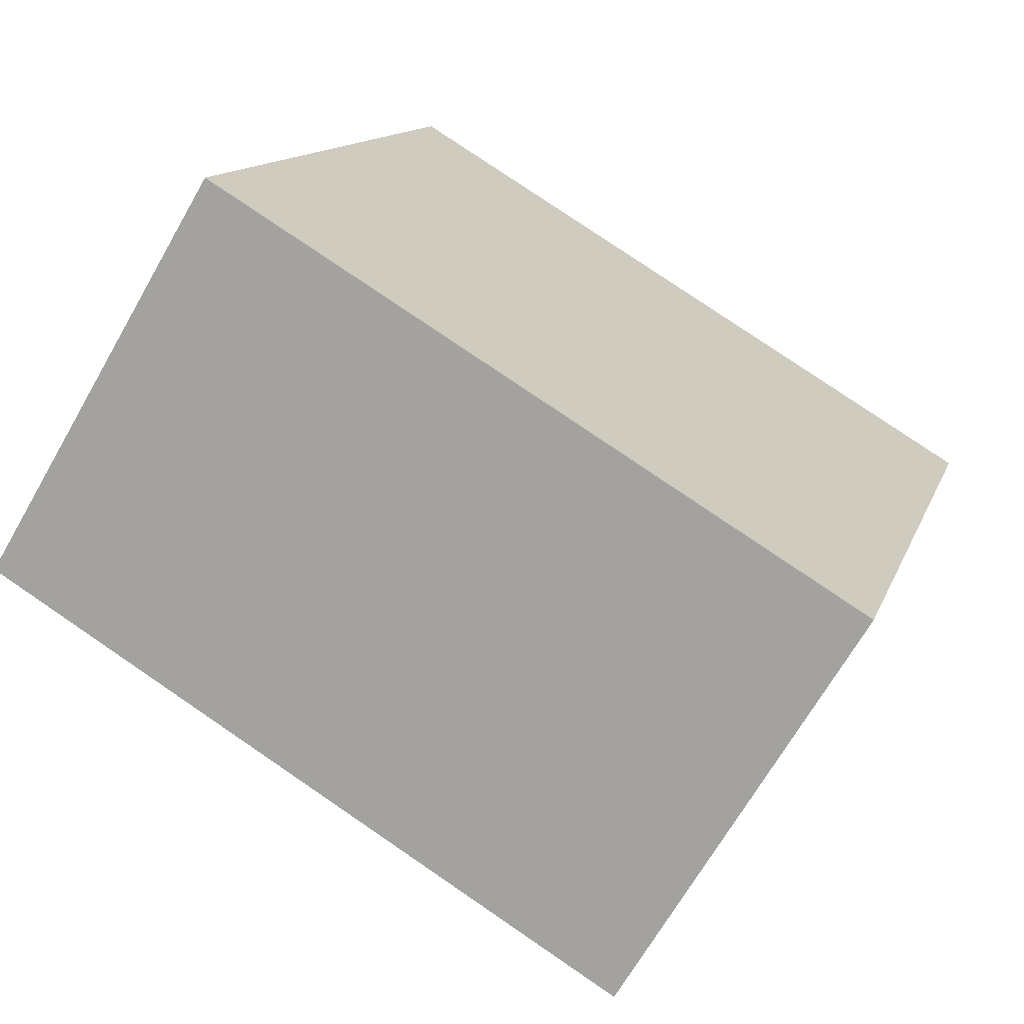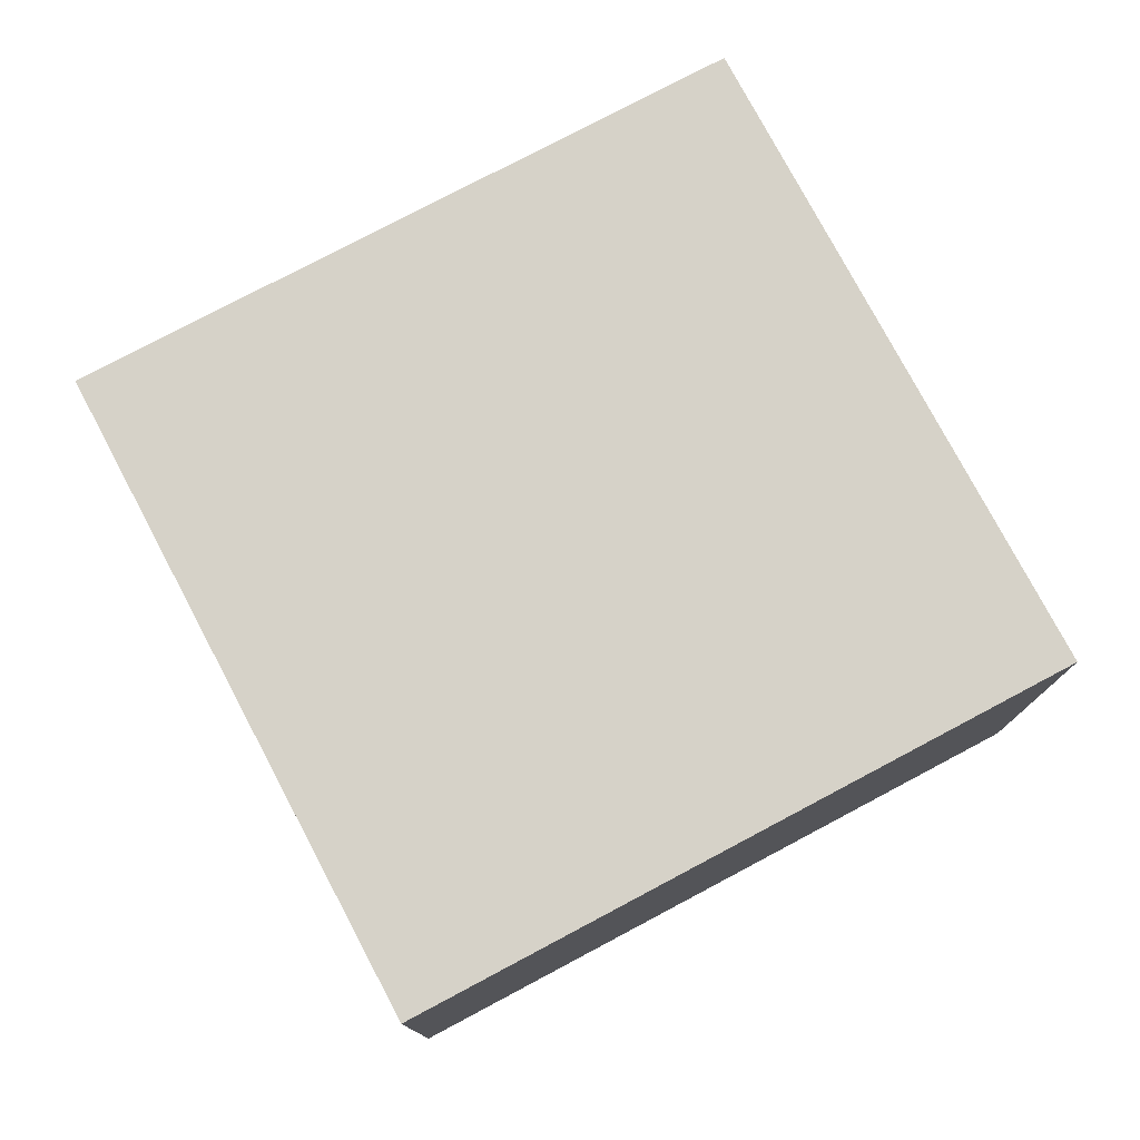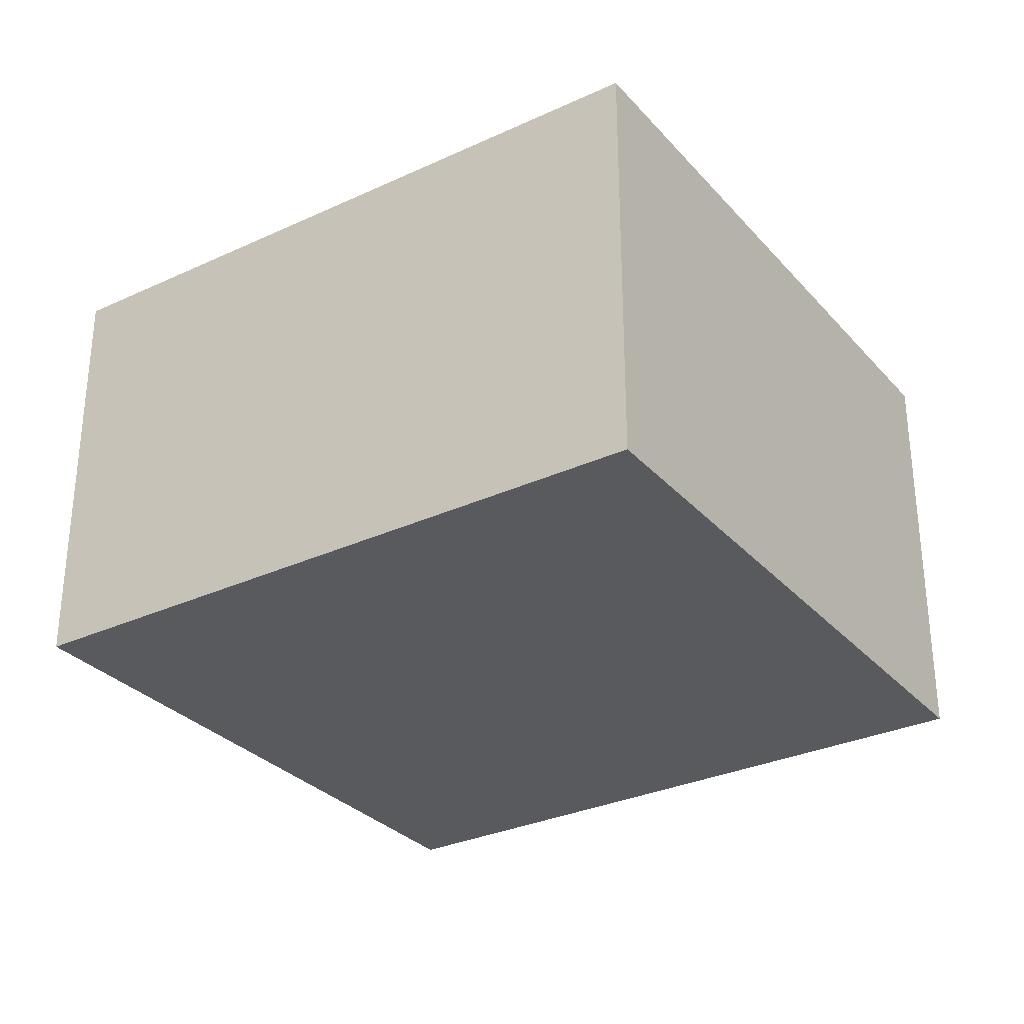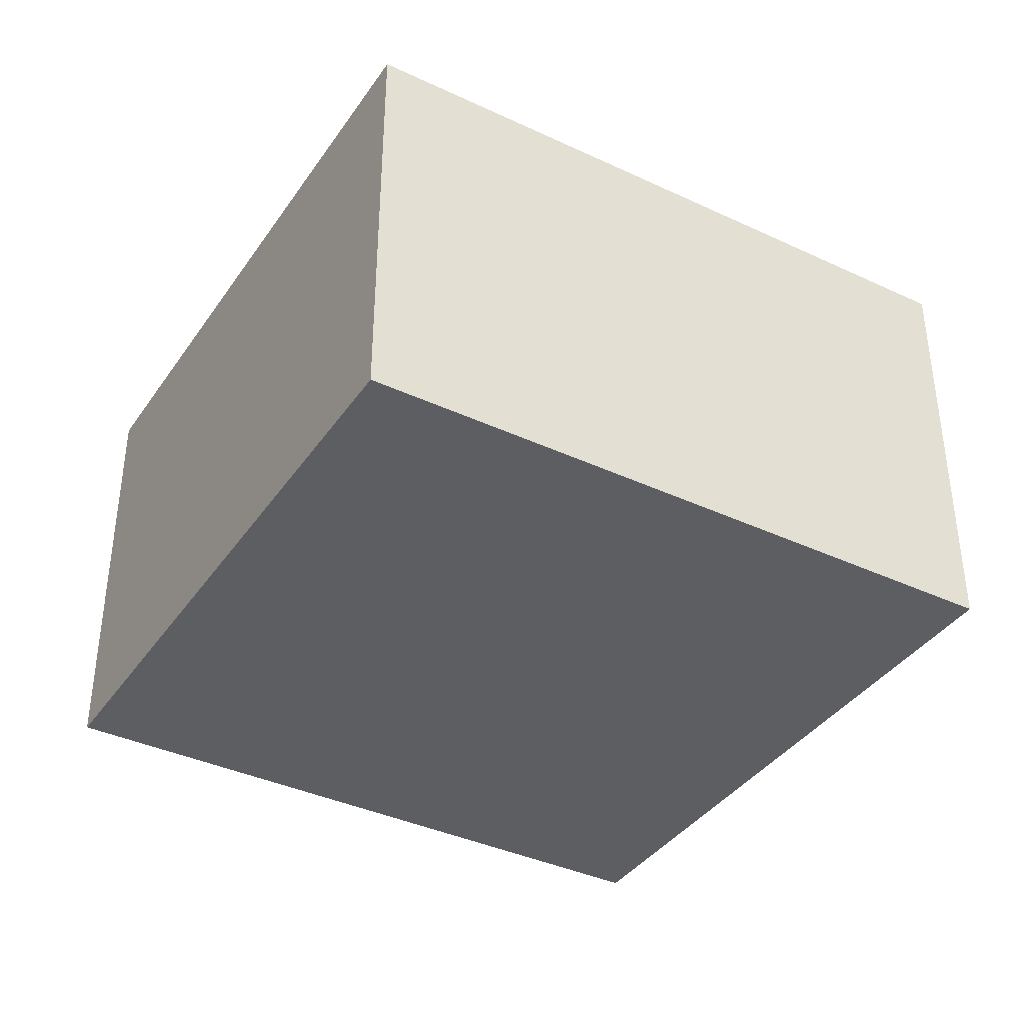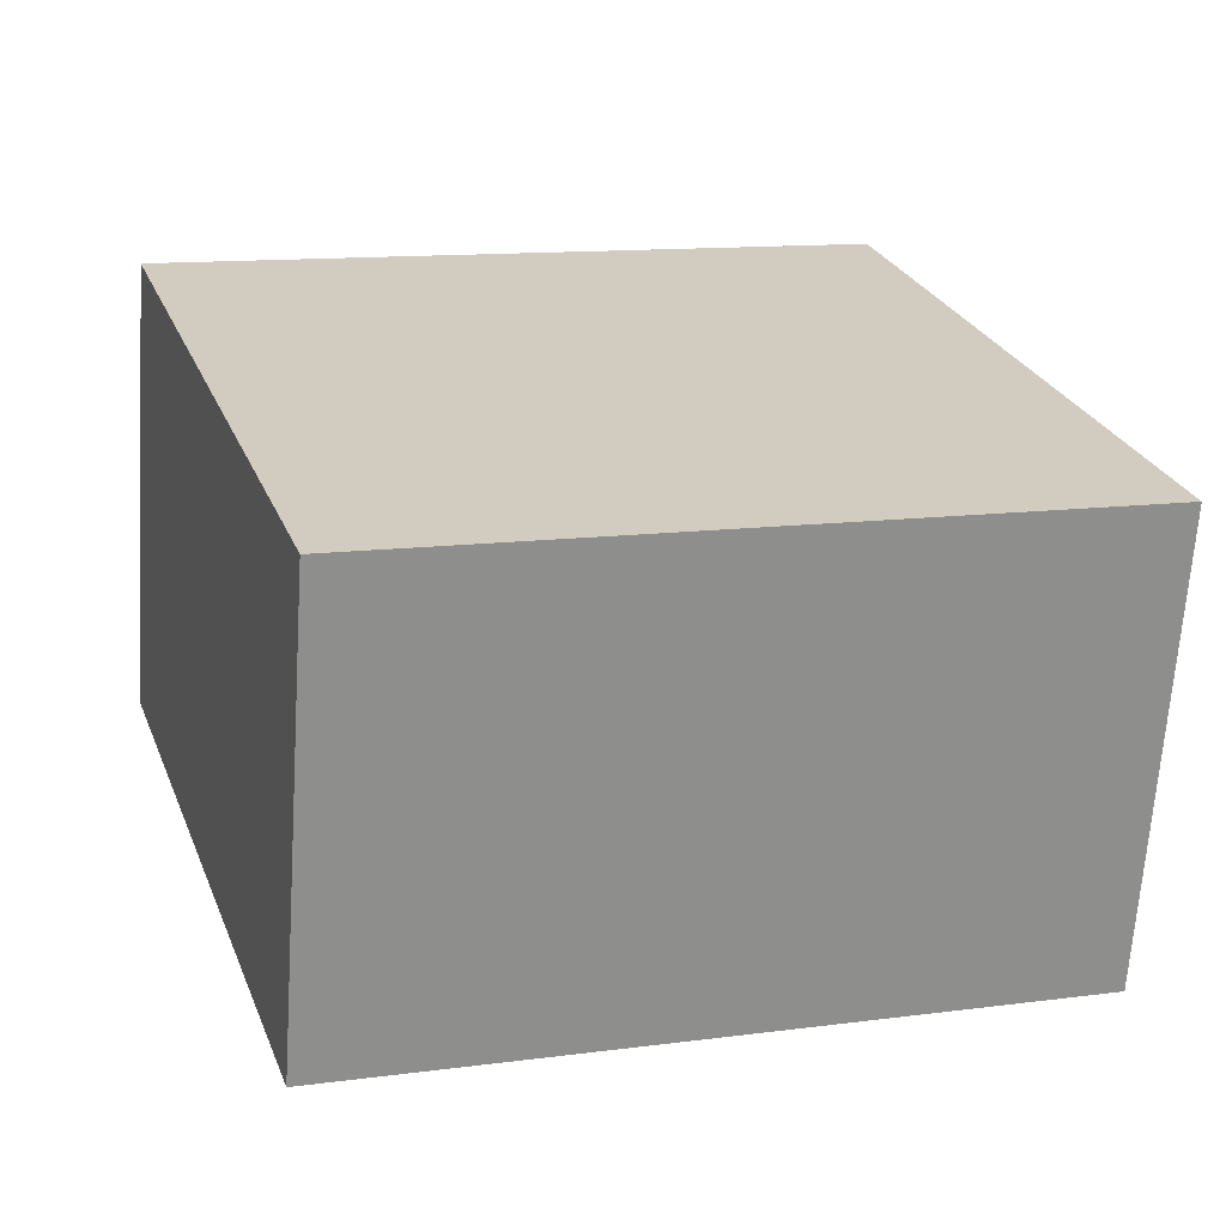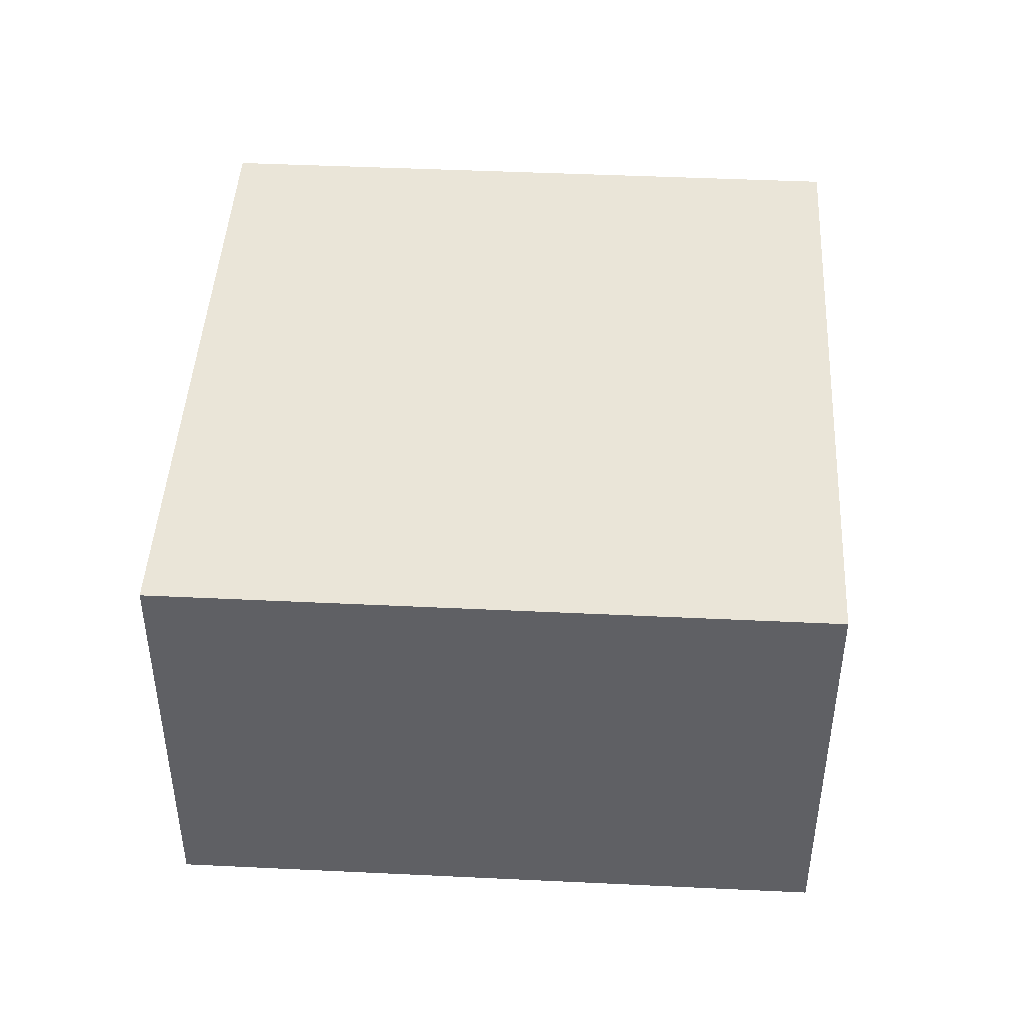
<metadata>
{"format":"obj","ext":"obj","renderer":"f3d","projection":"perspective","resolution":1024,"background":"white","views":[{"elev":-68.1,"azim":-29.8,"up":"+Z"},{"elev":77.5,"azim":169.7,"up":"+Y"},{"elev":-30.7,"azim":-128.7,"up":"+Y"},{"elev":-38.2,"azim":-13.0,"up":"+Y"},{"elev":-66.4,"azim":176.2,"up":"+Z"},{"elev":44.9,"azim":110.8,"up":"+Y"}]}
</metadata>
<code>
v  0.529 1.116 1.661
v  1.718 1.116 -0.547
v  0 1.116 6.834e-17
v  2.246 1.116 1.115
v  1.718 3.349e-17 -0.547
v  0 0 0
v  0.529 -1.017e-16 1.661
v  2.246 -6.827e-17 1.115
g defaultobject
f 1 2 3
f 2 1 4
f 5 3 2
f 3 5 6
f 6 1 3
f 1 6 7
f 7 4 1
f 4 7 8
f 8 2 4
f 2 8 5
f 8 6 5
f 6 8 7

</code>
